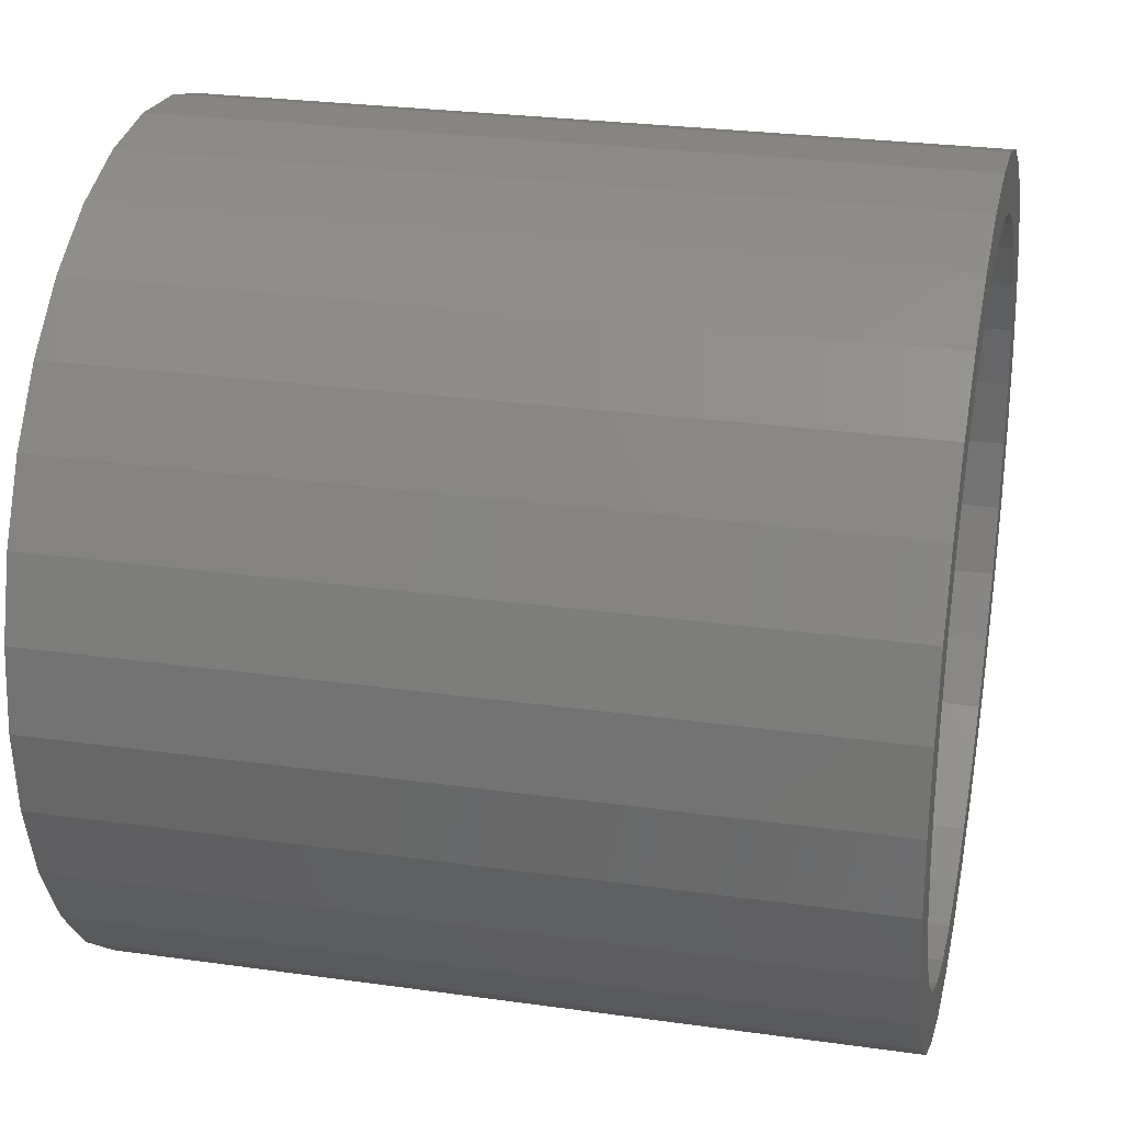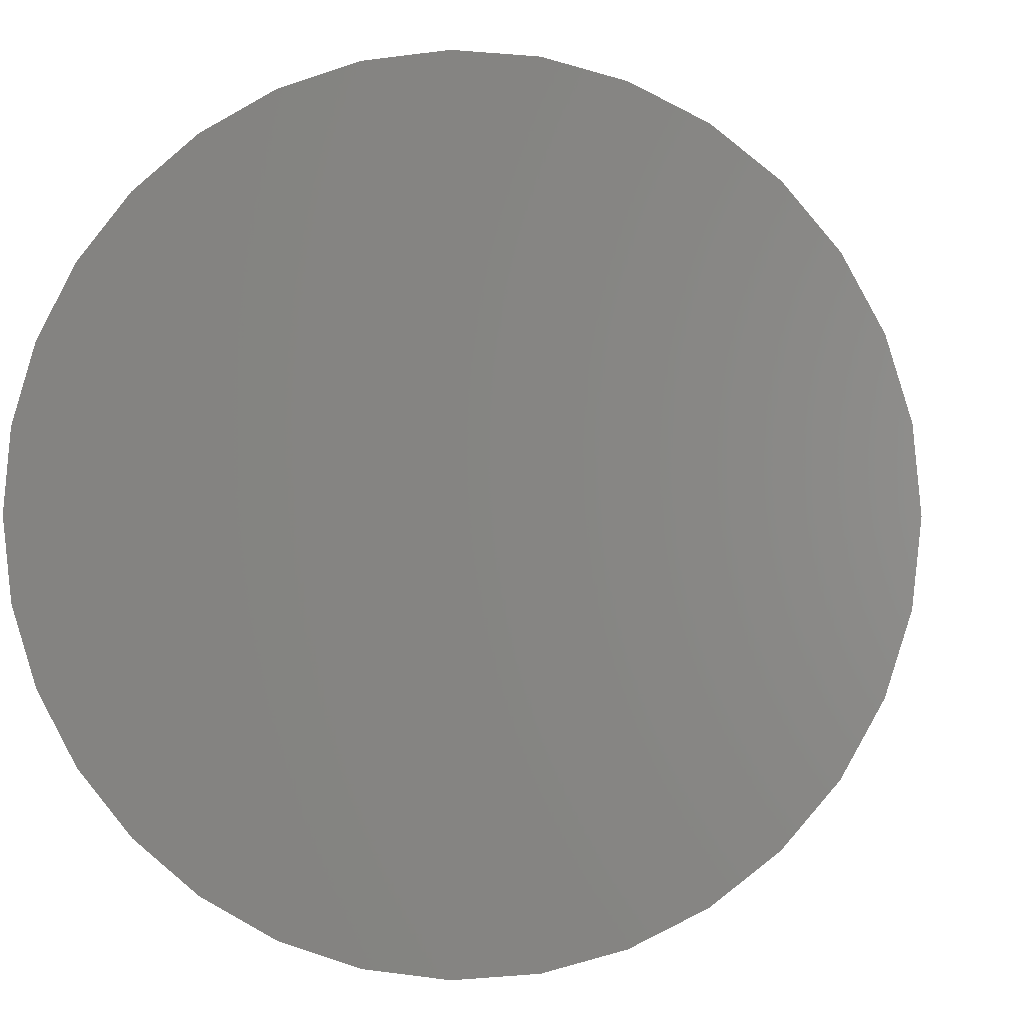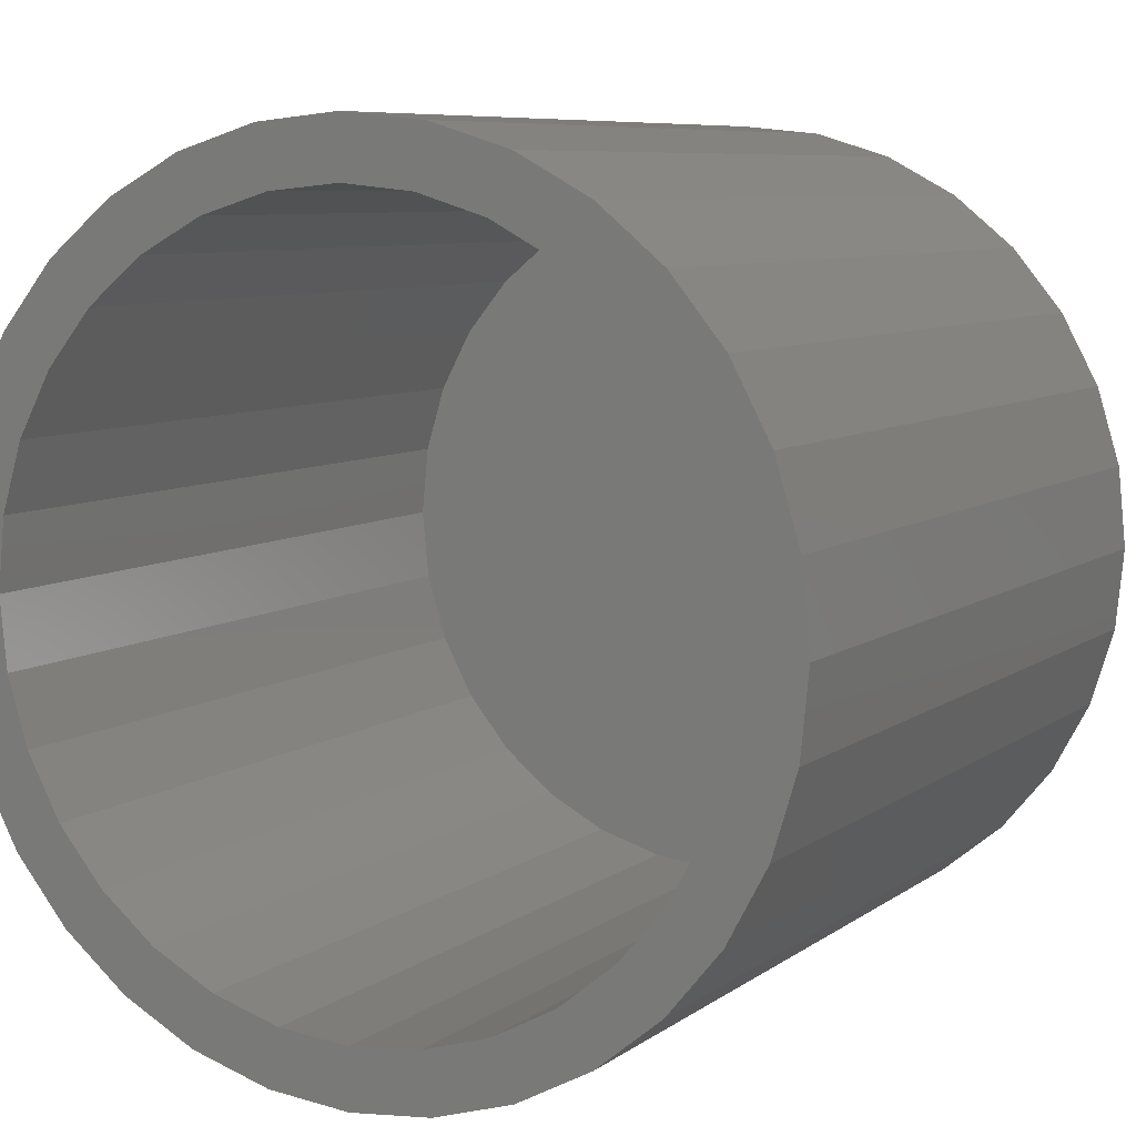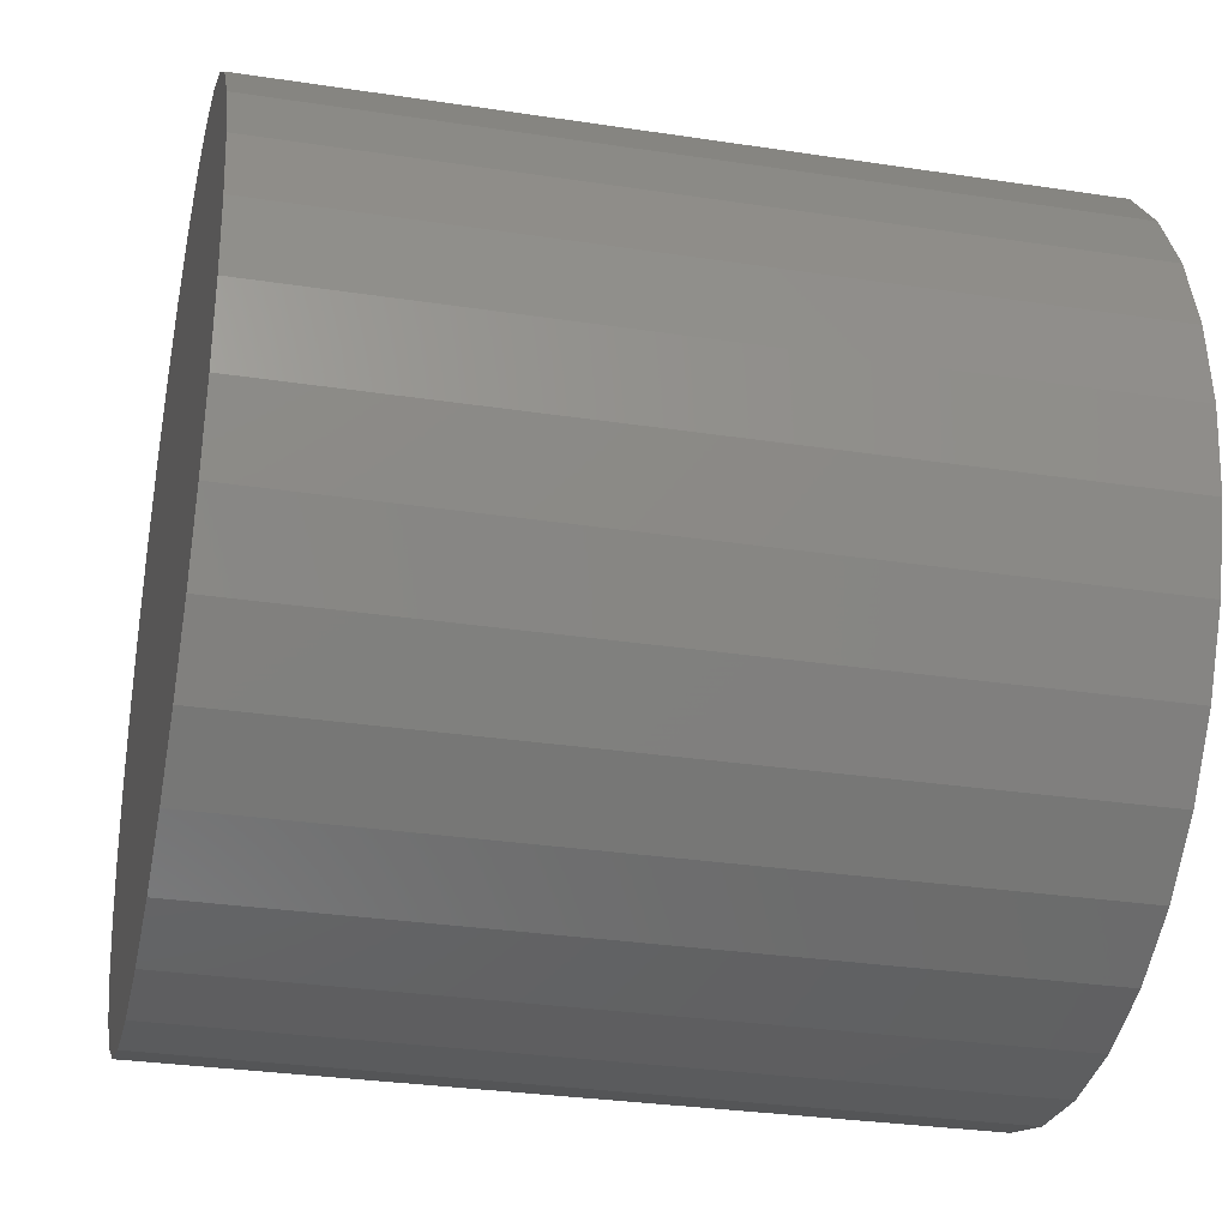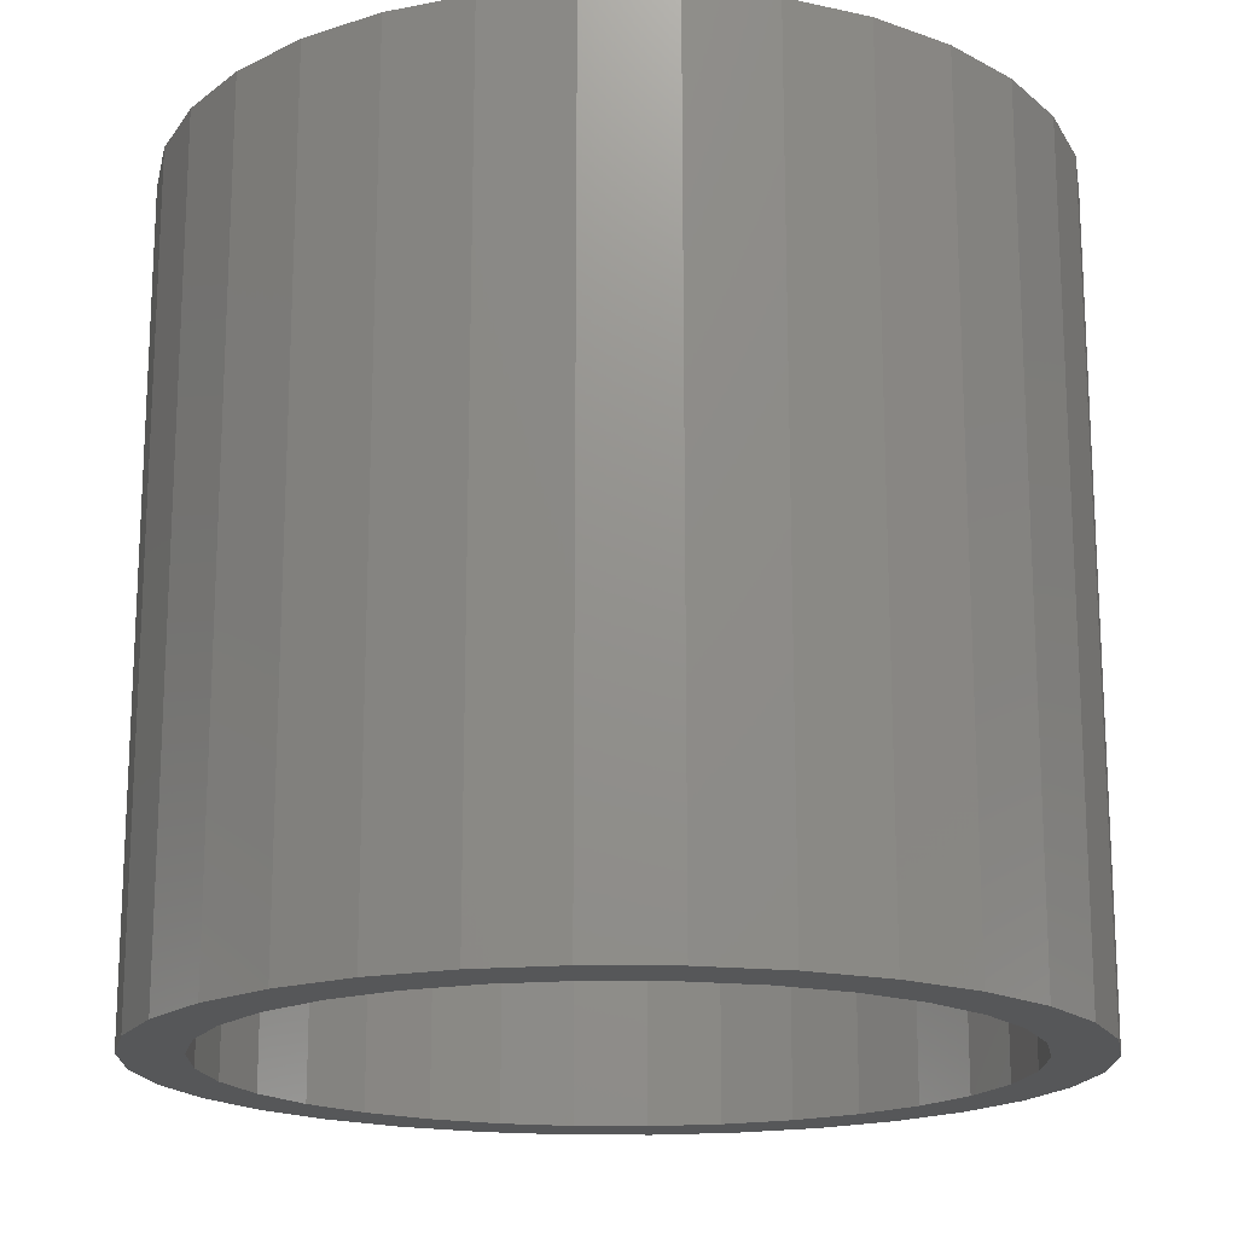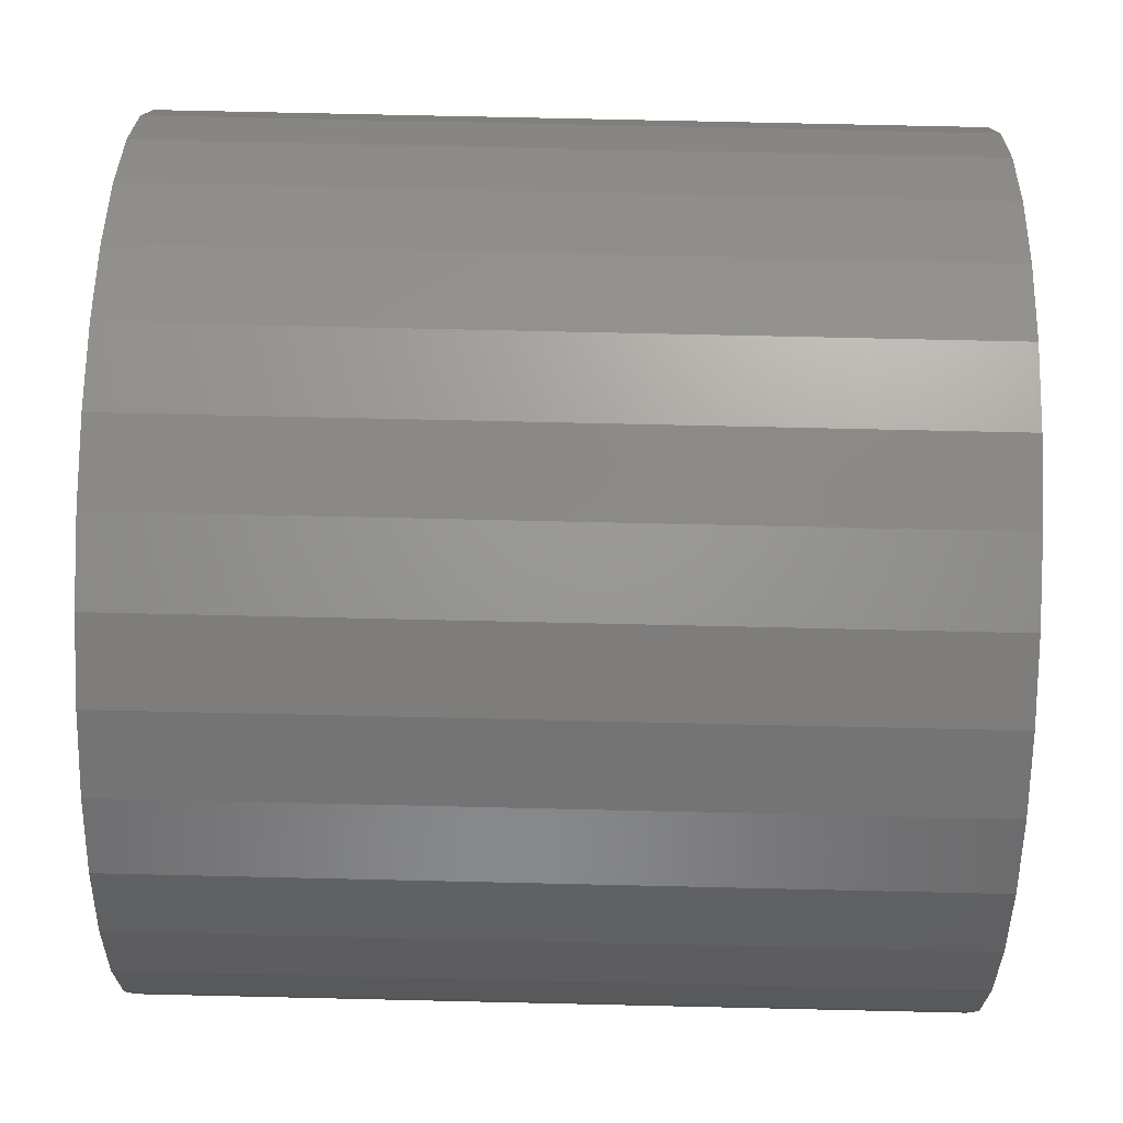
<metadata>
{"format":"stl","ext":"stl","renderer":"f3d","projection":"perspective","resolution":1024,"background":"white","views":[{"elev":27.0,"azim":-77.7,"up":"+Z"},{"elev":0.5,"azim":-171.9,"up":"+Z"},{"elev":7.6,"azim":28.2,"up":"+Z"},{"elev":-30.5,"azim":-102.4,"up":"+Z"},{"elev":-17.6,"azim":128.2,"up":"+Y"},{"elev":74.3,"azim":91.3,"up":"+Z"}]}
</metadata>
<code>
# stl→obj: 128 verts, 252 faces
v 0.007895 -0.5 0.2448
v 0.007895 -0.5 0.2839
v -0.04749 -0.5 0.2784
v -0.1007 -0.5 0.2623
v -0.03987 -0.5 0.2401
v -0.1498 -0.5 0.236
v -0.1957 -0.5 0.136
v -0.2544 -0.5 0.1086
v -0.2183 -0.5 0.09369
v 0.06328 -0.5 0.2784
v 0.007895 -0.5 -0.2448
v 0.007895 -0.5 -0.2839
v 0.06328 -0.5 -0.2784
v -0.2281 -0.5 0.1577
v -0.1652 -0.5 0.1731
v -0.1928 -0.5 0.2007
v -0.1281 -0.5 0.2036
v -0.08579 -0.5 0.2262
v -0.2322 -0.5 0.04776
v -0.2705 -0.5 0.05538
v -0.2369 -0.5 -1.102e-16
v -0.276 -0.5 -1.203e-16
v -0.2322 -0.5 -0.04776
v -0.2705 -0.5 -0.05538
v -0.2183 -0.5 -0.09369
v -0.2544 -0.5 -0.1086
v -0.1957 -0.5 -0.136
v -0.2281 -0.5 -0.1577
v -0.1652 -0.5 -0.1731
v -0.1281 -0.5 -0.2036
v -0.1928 -0.5 -0.2007
v -0.08579 -0.5 -0.2262
v -0.1498 -0.5 -0.236
v -0.03987 -0.5 -0.2401
v -0.1007 -0.5 -0.2623
v -0.04749 -0.5 -0.2784
v 0.1165 -0.5 0.2623
v 0.05566 -0.5 0.2401
v 0.1656 -0.5 0.236
v 0.1016 -0.5 0.2262
v 0.2086 -0.5 0.2007
v 0.1439 -0.5 0.2036
v 0.2439 -0.5 0.1577
v 0.181 -0.5 0.1731
v 0.2702 -0.5 0.1086
v 0.2115 -0.5 0.136
v 0.2341 -0.5 0.09369
v 0.2863 -0.5 0.05538
v 0.248 -0.5 0.04776
v 0.2918 -0.5 -6.379e-17
v 0.2527 -0.5 4.619e-17
v 0.2863 -0.5 -0.05538
v 0.248 -0.5 -0.04776
v 0.2702 -0.5 -0.1086
v 0.2341 -0.5 -0.09369
v 0.2439 -0.5 -0.1577
v 0.2115 -0.5 -0.136
v 0.181 -0.5 -0.1731
v 0.2086 -0.5 -0.2007
v 0.1439 -0.5 -0.2036
v 0.1656 -0.5 -0.236
v 0.1016 -0.5 -0.2262
v 0.05566 -0.5 -0.2401
v 0.1165 -0.5 -0.2623
v 0.007895 -0.007812 -0.2448
v 0.05566 -0.007812 -0.2401
v 0.1016 -0.007812 -0.2262
v 0.1439 -0.007812 -0.2036
v 0.181 -0.007812 -0.1731
v 0.2115 -0.007812 -0.136
v 0.2341 -0.007812 -0.09369
v 0.248 -0.007812 -0.04776
v 0.2527 -0.007812 -1.214e-16
v -0.03987 -0.007812 -0.2401
v -0.08579 -0.007812 -0.2262
v -0.1281 -0.007812 -0.2036
v -0.1652 -0.007812 -0.1731
v -0.1957 -0.007812 -0.136
v -0.2183 -0.007812 -0.09369
v -0.2322 -0.007812 -0.04776
v -0.2369 -0.007812 -1.102e-16
v 0.007895 -0.007812 0.2448
v -0.03987 -0.007812 0.2401
v -0.08579 -0.007812 0.2262
v -0.1281 -0.007812 0.2036
v -0.1652 -0.007812 0.1731
v -0.1957 -0.007812 0.136
v -0.2183 -0.007812 0.09369
v -0.2322 -0.007812 0.04776
v 0.05566 -0.007812 0.2401
v 0.1016 -0.007812 0.2262
v 0.1439 -0.007812 0.2036
v 0.181 -0.007812 0.1731
v 0.2115 -0.007812 0.136
v 0.2341 -0.007812 0.09369
v 0.248 -0.007812 0.04776
v 0.2918 0.03125 1.188e-16
v 0.2863 0.03125 -0.05538
v 0.2702 0.03125 -0.1086
v 0.2439 0.03125 -0.1577
v 0.2086 0.03125 -0.2007
v 0.1656 0.03125 -0.236
v 0.1165 0.03125 -0.2623
v 0.06328 0.03125 -0.2784
v 0.007895 0.03125 -0.2839
v -0.04749 0.03125 -0.2784
v -0.1007 0.03125 -0.2623
v -0.1498 0.03125 -0.236
v -0.1928 0.03125 -0.2007
v -0.2281 0.03125 -0.1577
v -0.2544 0.03125 -0.1086
v -0.2705 0.03125 -0.05538
v -0.276 0.03125 -1.203e-16
v -0.2705 0.03125 0.05538
v -0.2544 0.03125 0.1086
v -0.2281 0.03125 0.1577
v -0.1928 0.03125 0.2007
v -0.1498 0.03125 0.236
v -0.1007 0.03125 0.2623
v -0.04749 0.03125 0.2784
v 0.007895 0.03125 0.2839
v 0.06328 0.03125 0.2784
v 0.1165 0.03125 0.2623
v 0.1656 0.03125 0.236
v 0.2086 0.03125 0.2007
v 0.2439 0.03125 0.1577
v 0.2702 0.03125 0.1086
v 0.2863 0.03125 0.05538
f 1 2 3
f 1 3 4
f 5 1 4
f 4 6 5
f 7 8 9
f 10 2 1
f 11 12 13
f 8 7 14
f 14 7 15
f 14 15 16
f 16 15 17
f 16 17 6
f 6 17 18
f 6 18 5
f 9 8 19
f 19 8 20
f 19 20 21
f 21 20 22
f 21 22 23
f 23 22 24
f 23 24 25
f 25 24 26
f 25 26 27
f 27 26 28
f 27 28 29
f 29 28 30
f 30 28 31
f 30 31 32
f 32 31 33
f 32 33 34
f 34 33 35
f 34 35 11
f 11 35 36
f 11 36 12
f 10 1 37
f 37 1 38
f 37 38 39
f 39 38 40
f 39 40 41
f 41 40 42
f 41 42 43
f 43 42 44
f 43 44 45
f 45 44 46
f 45 46 47
f 45 47 48
f 48 47 49
f 48 49 50
f 50 49 51
f 50 51 52
f 52 51 53
f 52 53 54
f 54 53 55
f 54 55 56
f 56 55 57
f 56 57 58
f 56 58 59
f 59 58 60
f 59 60 61
f 61 60 62
f 61 62 63
f 11 13 63
f 63 13 64
f 63 64 61
f 65 63 66
f 66 63 62
f 66 62 67
f 67 62 60
f 67 60 68
f 68 60 58
f 68 58 69
f 69 58 57
f 69 57 70
f 70 57 55
f 70 55 71
f 71 55 53
f 71 53 72
f 72 53 51
f 72 51 73
f 63 65 11
f 11 65 74
f 11 74 34
f 34 74 75
f 34 75 32
f 32 75 76
f 32 76 30
f 30 76 77
f 30 77 29
f 29 77 78
f 29 78 27
f 27 78 79
f 27 79 25
f 25 79 80
f 25 80 23
f 23 80 81
f 23 81 21
f 82 5 83
f 83 5 18
f 83 18 84
f 84 18 17
f 84 17 85
f 85 17 15
f 85 15 86
f 86 15 7
f 86 7 87
f 87 7 9
f 87 9 88
f 88 9 19
f 88 19 89
f 89 19 21
f 89 21 81
f 5 82 1
f 1 82 90
f 1 90 38
f 38 90 91
f 38 91 40
f 40 91 92
f 40 92 42
f 42 92 93
f 42 93 44
f 44 93 94
f 44 94 46
f 46 94 95
f 46 95 47
f 47 95 96
f 47 96 49
f 49 96 73
f 49 73 51
f 97 50 98
f 98 50 52
f 98 52 99
f 99 52 54
f 99 54 100
f 100 54 56
f 100 56 101
f 101 56 59
f 101 59 102
f 102 59 61
f 102 61 103
f 103 61 64
f 103 64 104
f 104 64 13
f 104 13 105
f 105 13 12
f 105 12 106
f 106 12 36
f 106 36 107
f 107 36 35
f 107 35 108
f 108 35 33
f 108 33 109
f 109 33 31
f 109 31 110
f 110 31 28
f 110 28 111
f 111 28 26
f 111 26 112
f 112 26 24
f 112 24 113
f 113 24 22
f 113 22 114
f 114 22 20
f 114 20 115
f 115 20 8
f 115 8 116
f 116 8 14
f 116 14 117
f 117 14 16
f 117 16 118
f 118 16 6
f 118 6 119
f 119 6 4
f 119 4 120
f 120 4 3
f 120 3 121
f 121 3 2
f 121 2 122
f 122 2 10
f 122 10 123
f 123 10 37
f 123 37 124
f 124 37 39
f 124 39 125
f 125 39 41
f 125 41 126
f 126 41 43
f 126 43 127
f 127 43 45
f 127 45 128
f 128 45 48
f 128 48 97
f 97 48 50
f 121 122 120
f 105 106 104
f 104 106 107
f 104 107 103
f 103 107 108
f 103 108 102
f 102 108 109
f 102 109 101
f 101 109 110
f 101 110 100
f 100 110 111
f 100 111 99
f 99 111 112
f 99 112 98
f 98 112 113
f 98 113 97
f 97 113 114
f 97 114 128
f 128 114 115
f 128 115 127
f 127 115 116
f 127 116 126
f 126 116 117
f 126 117 125
f 125 117 118
f 125 118 124
f 124 118 119
f 124 119 123
f 123 119 120
f 123 120 122
f 83 90 82
f 90 83 84
f 90 84 91
f 67 74 66
f 66 74 65
f 91 84 92
f 92 84 85
f 92 85 93
f 93 85 86
f 93 86 94
f 94 86 87
f 94 87 95
f 95 87 88
f 95 88 96
f 96 88 89
f 96 89 73
f 73 89 81
f 73 81 72
f 72 81 80
f 72 80 71
f 71 80 79
f 71 79 70
f 70 79 78
f 70 78 69
f 69 78 77
f 69 77 68
f 68 77 76
f 68 76 67
f 67 76 75
f 67 75 74

</code>
